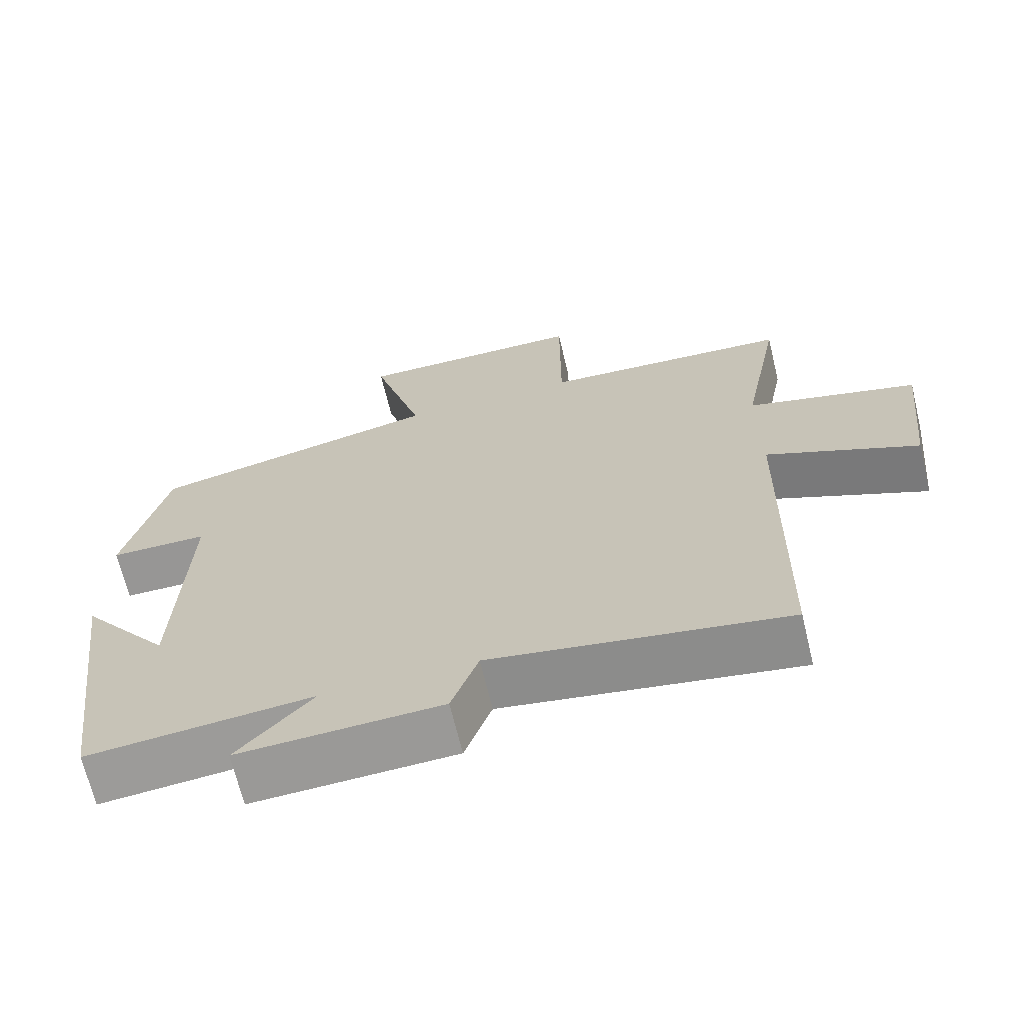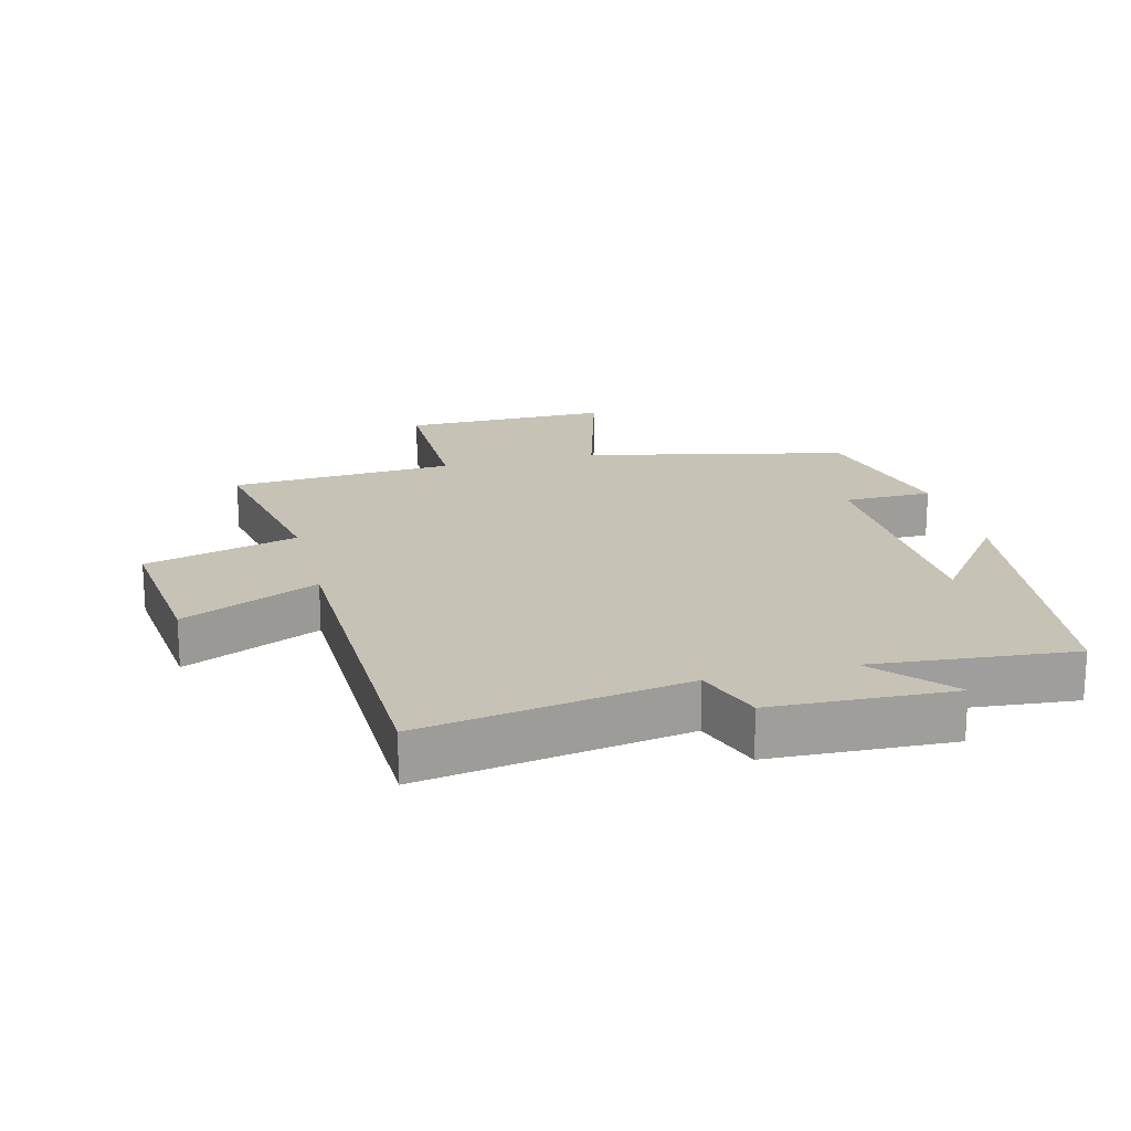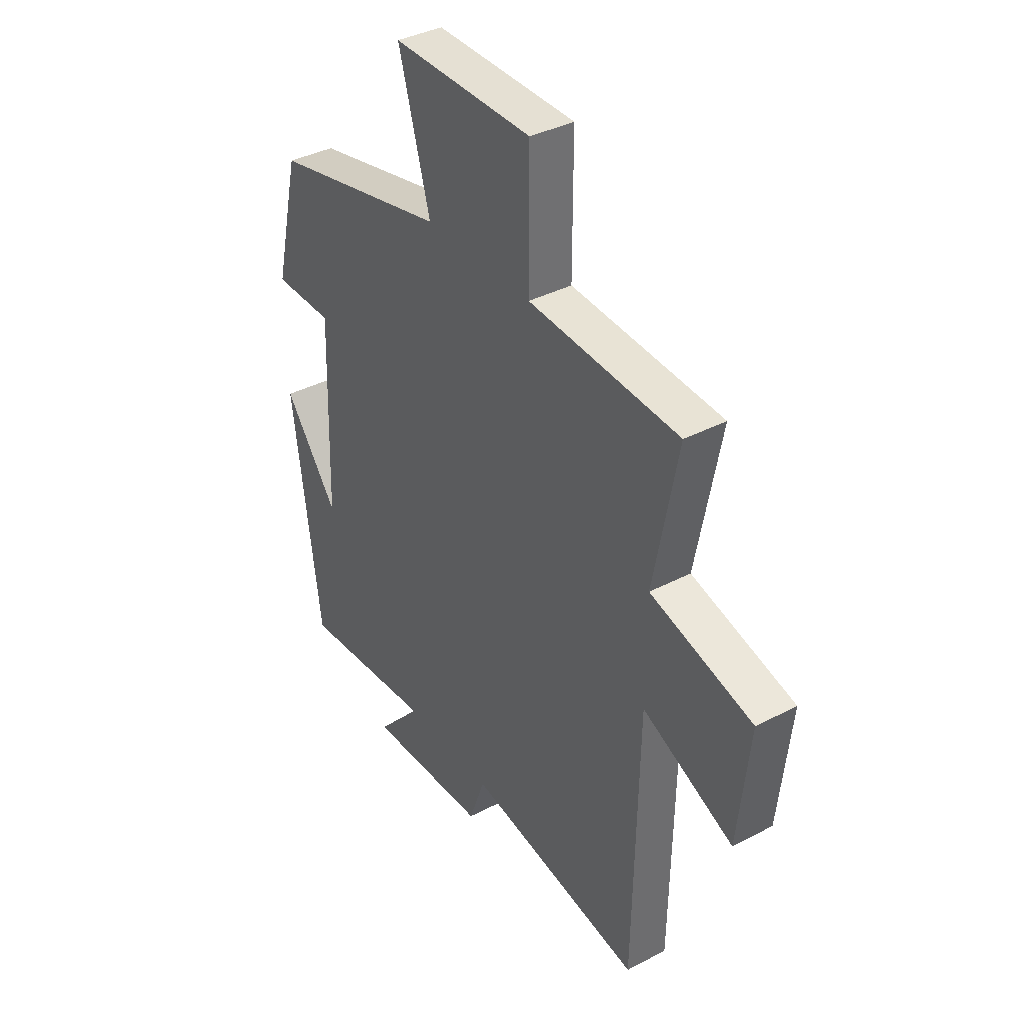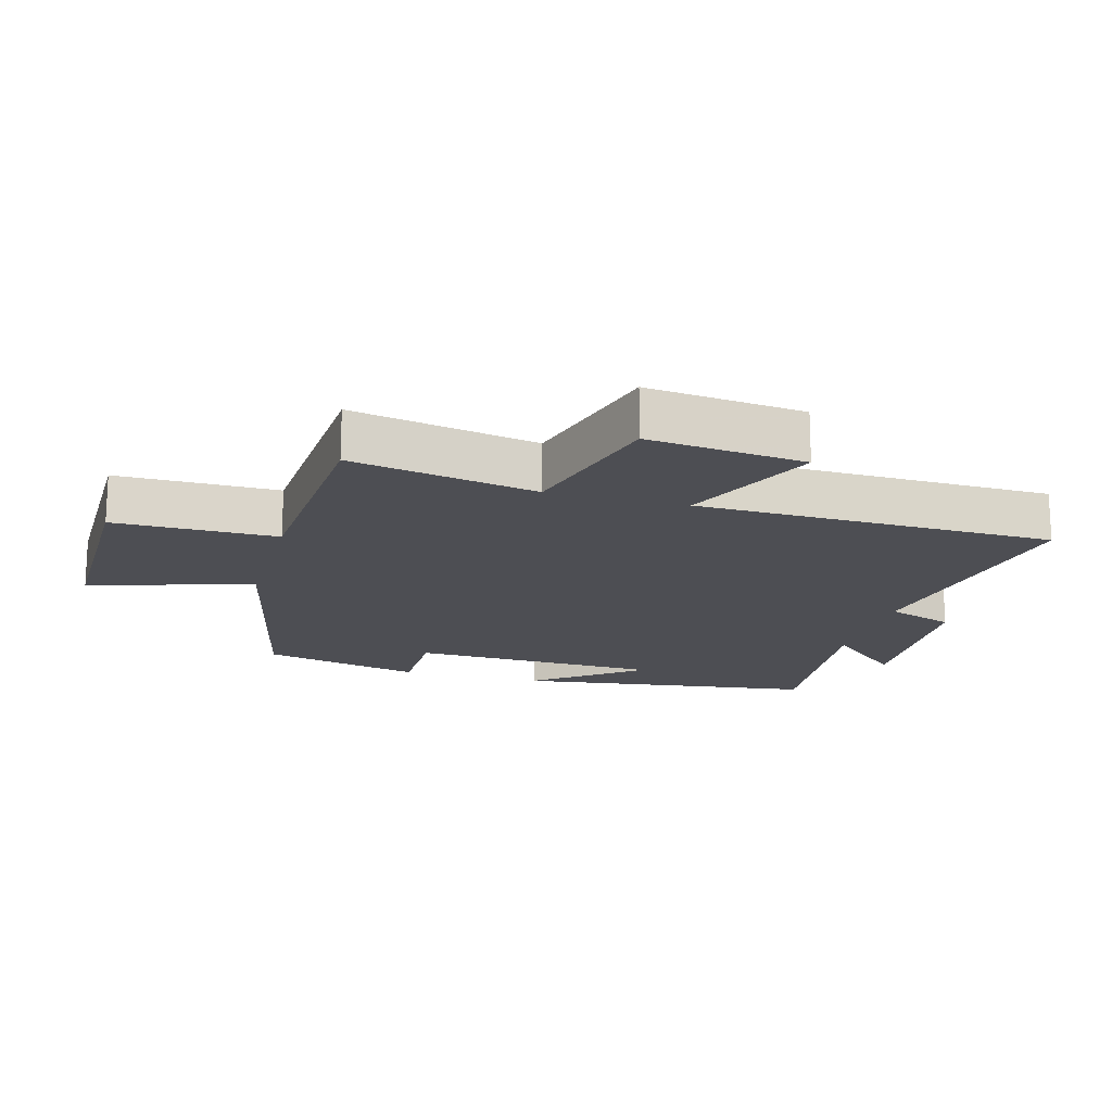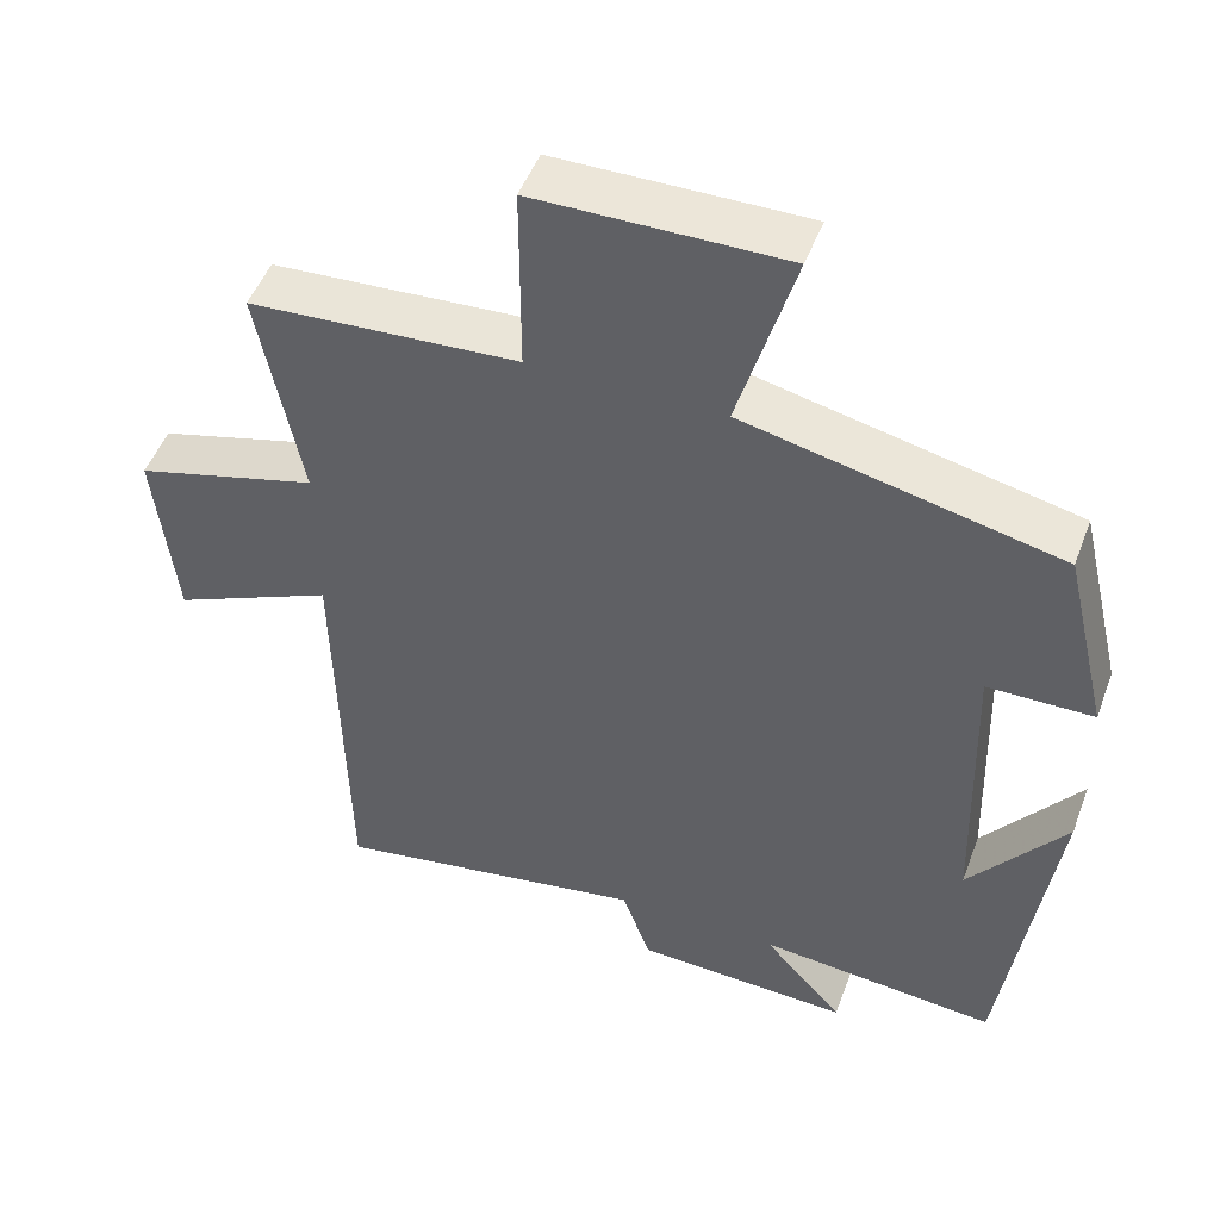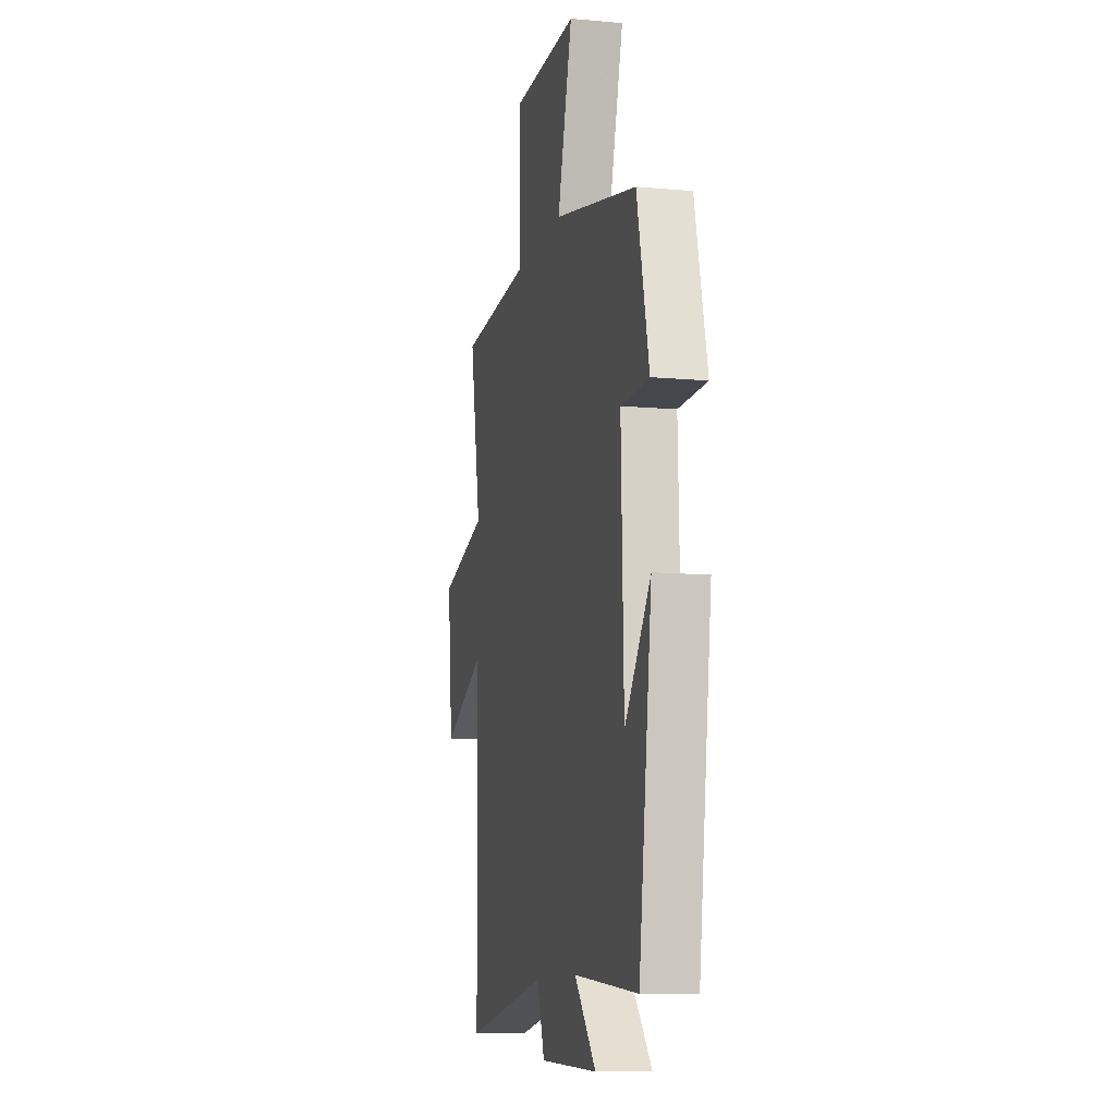
<metadata>
{"format":"obj","ext":"obj","renderer":"f3d","projection":"perspective","resolution":1024,"background":"white","views":[{"elev":-68.1,"azim":13.5,"up":"+Z"},{"elev":19.3,"azim":165.6,"up":"+Y"},{"elev":37.7,"azim":56.2,"up":"+Z"},{"elev":-17.3,"azim":74.5,"up":"+Y"},{"elev":49.5,"azim":-159.8,"up":"+Z"},{"elev":-10.6,"azim":-103.0,"up":"+Z"}]}
</metadata>
<code>
v 0.555 0.07 0.479
v 0.5 0.07 0.193
v 0.735 0.07 0.129
v 0.709 0.07 -0.113
v 0.5 0.07 -0.019
v 0.49 0.07 -0.568
v 0.084 0.07 -0.5
v 0.047 0.07 -0.604
v -0.231 0.07 -0.616
v -0.128 0.07 -0.5
v -0.437 0.07 -0.529
v -0.5 0.07 -0.063
v -0.376 0.07 -0.226
v -0.364 0.07 0.162
v -0.5 0.07 0.163
v -0.442 0.07 0.409
v -0.038 0.07 0.5
v -0.11 0.07 0.751
v 0.21 0.07 0.749
v 0.21 0.07 0.5
v 0.555 0 0.479
v 0.5 0 0.193
v 0.735 0 0.129
v 0.709 0 -0.113
v 0.5 0 -0.019
v 0.49 0 -0.568
v 0.084 0 -0.5
v 0.047 0 -0.604
v -0.231 0 -0.616
v -0.128 0 -0.5
v -0.437 0 -0.529
v -0.5 0 -0.063
v -0.376 0 -0.226
v -0.364 0 0.162
v -0.5 0 0.163
v -0.442 0 0.409
v -0.038 0 0.5
v -0.11 0 0.751
v 0.21 0 0.749
v 0.21 0 0.5
f 17 18 19 20
f 20 1 2
f 17 20 2
f 16 17 2
f 15 16 2
f 14 15 2
f 13 14 2 3
f 11 12 13
f 10 11 13
f 7 8 9 10
f 7 10 13
f 5 6 7 13
f 3 4 5
f 3 5 13
f 40 39 38 37
f 22 21 40
f 22 40 37
f 22 37 36
f 22 36 35
f 22 35 34
f 23 22 34 33
f 33 32 31
f 33 31 30
f 30 29 28 27
f 33 30 27
f 33 27 26 25
f 25 24 23
f 33 25 23
f 1 21 22 2
f 2 22 23 3
f 3 23 24 4
f 4 24 25 5
f 5 25 26 6
f 6 26 27 7
f 7 27 28 8
f 8 28 29 9
f 9 29 30 10
f 10 30 31 11
f 11 31 32 12
f 12 32 33 13
f 13 33 34 14
f 14 34 35 15
f 15 35 36 16
f 16 36 37 17
f 17 37 38 18
f 18 38 39 19
f 19 39 40 20
f 20 40 21 1

</code>
